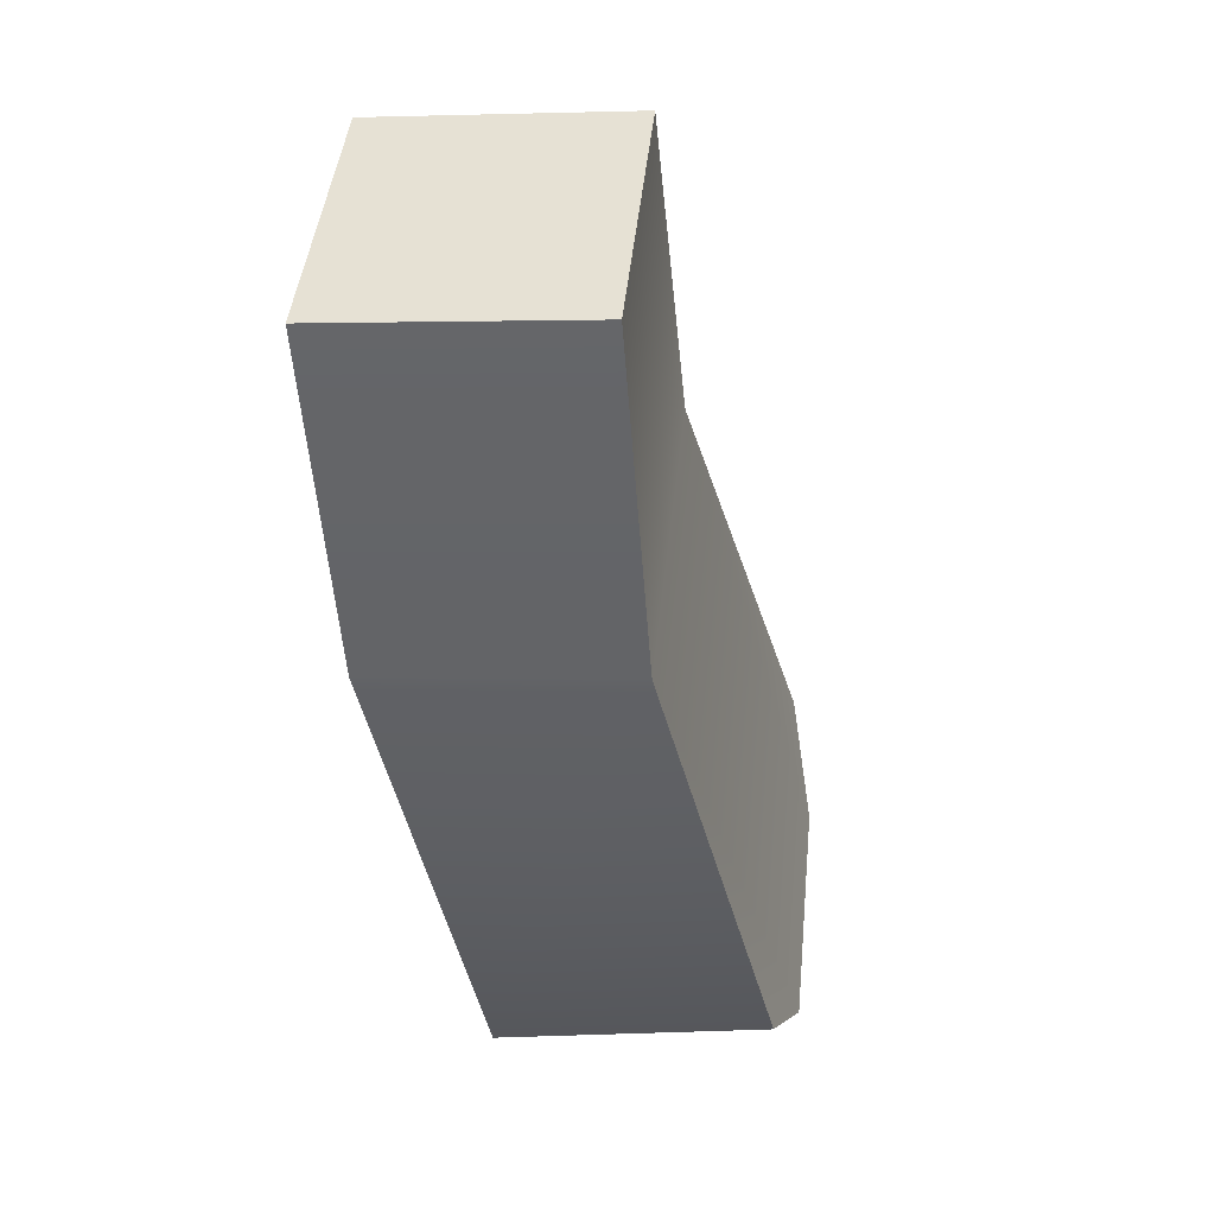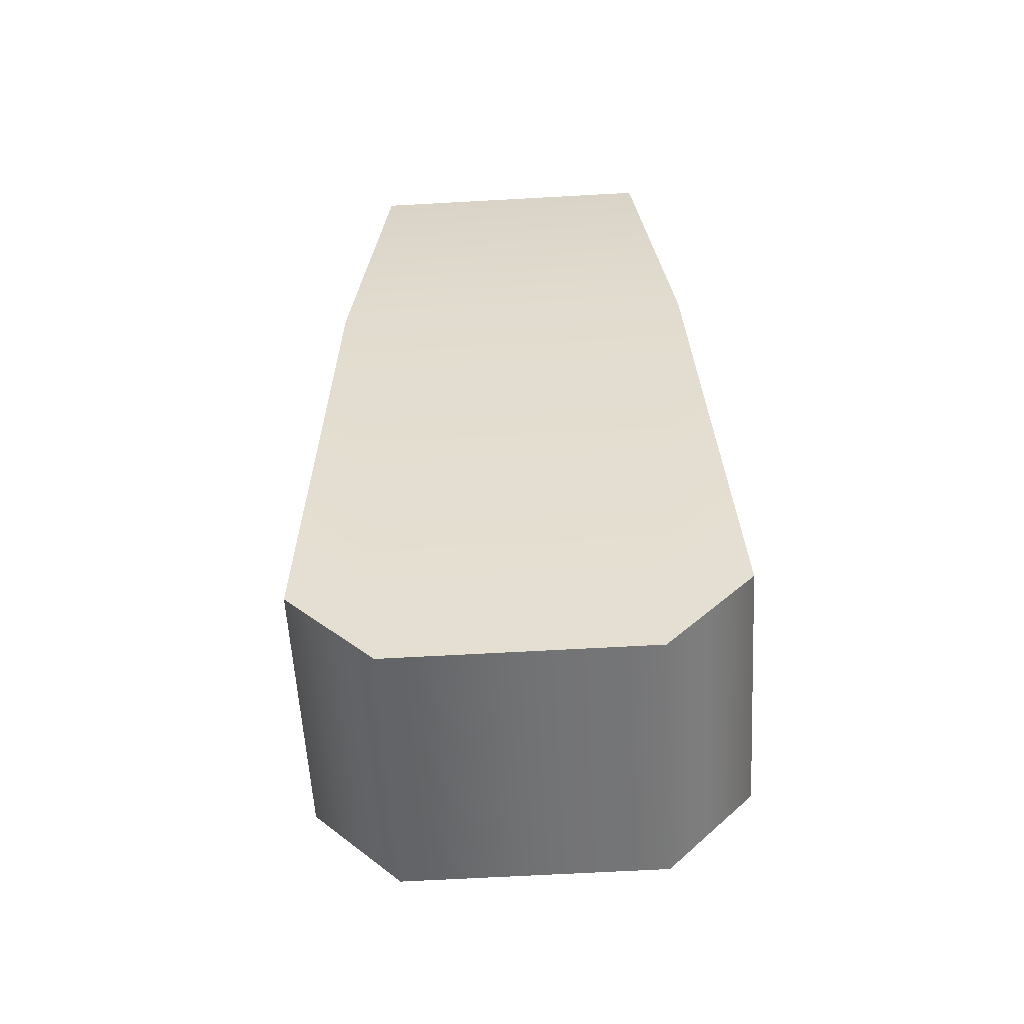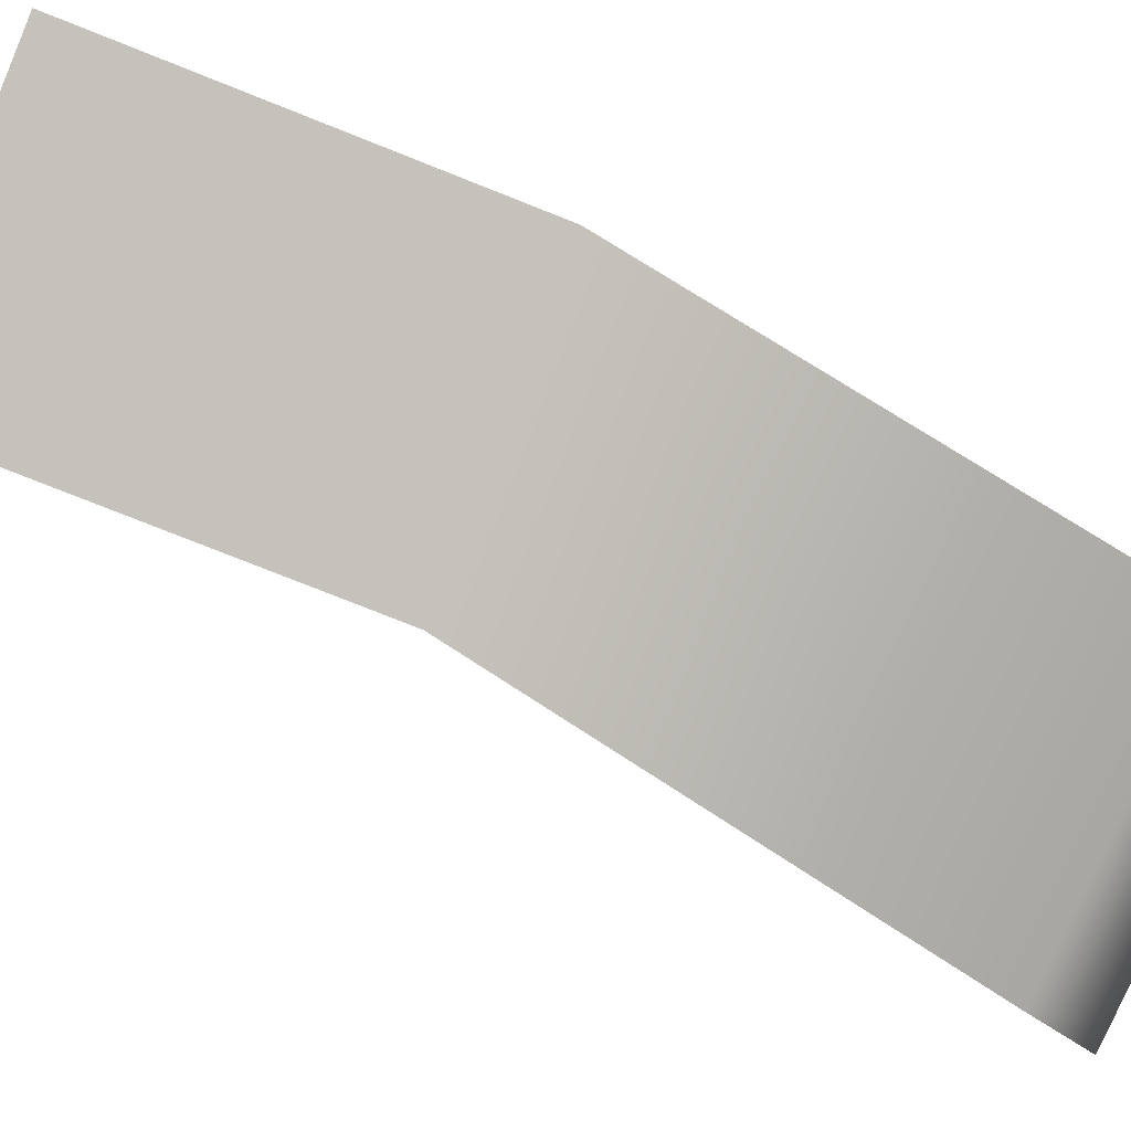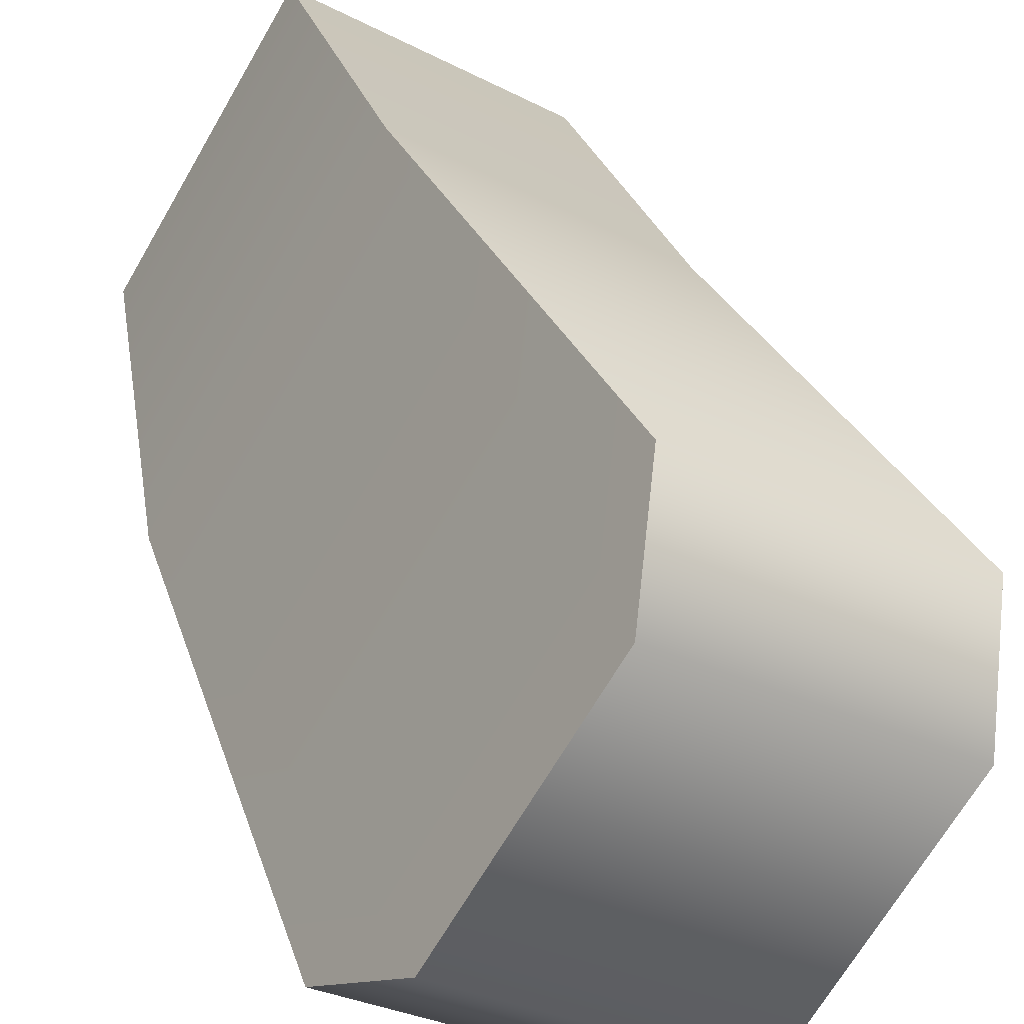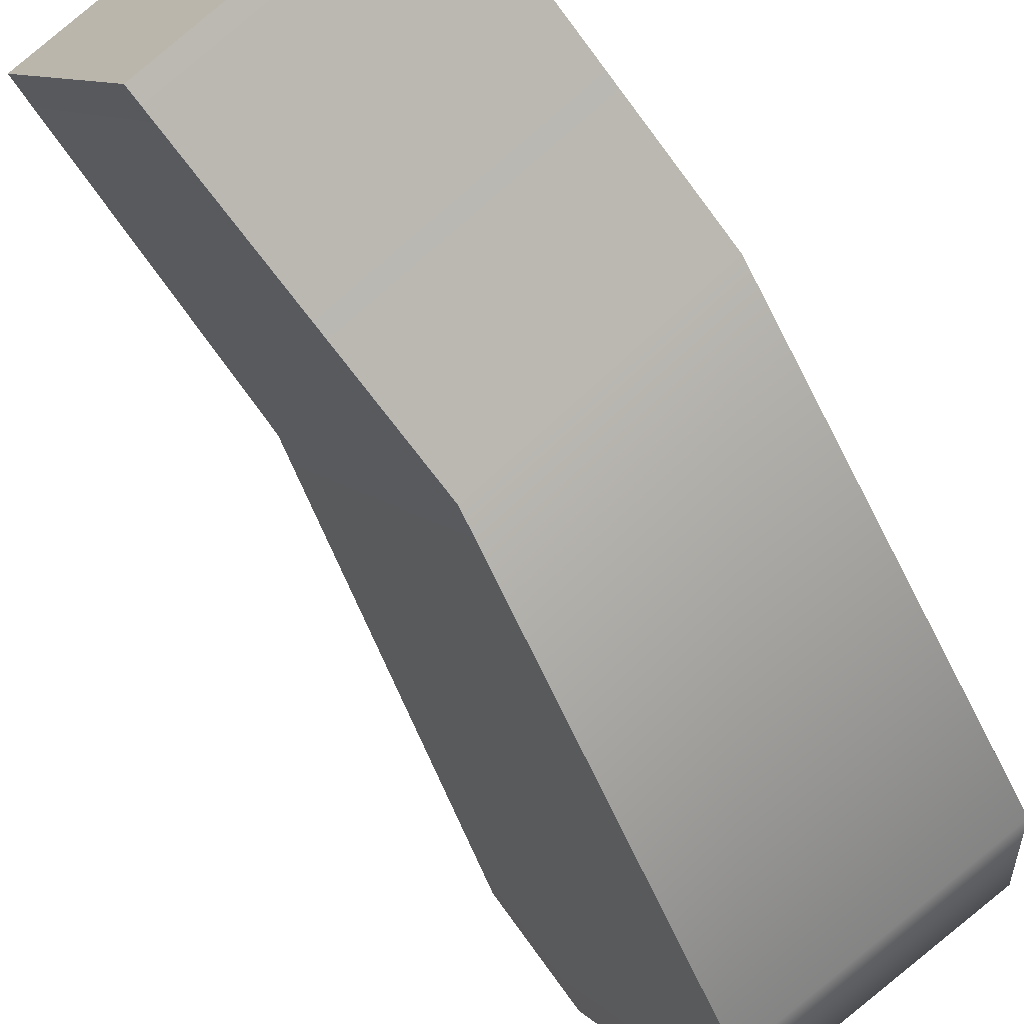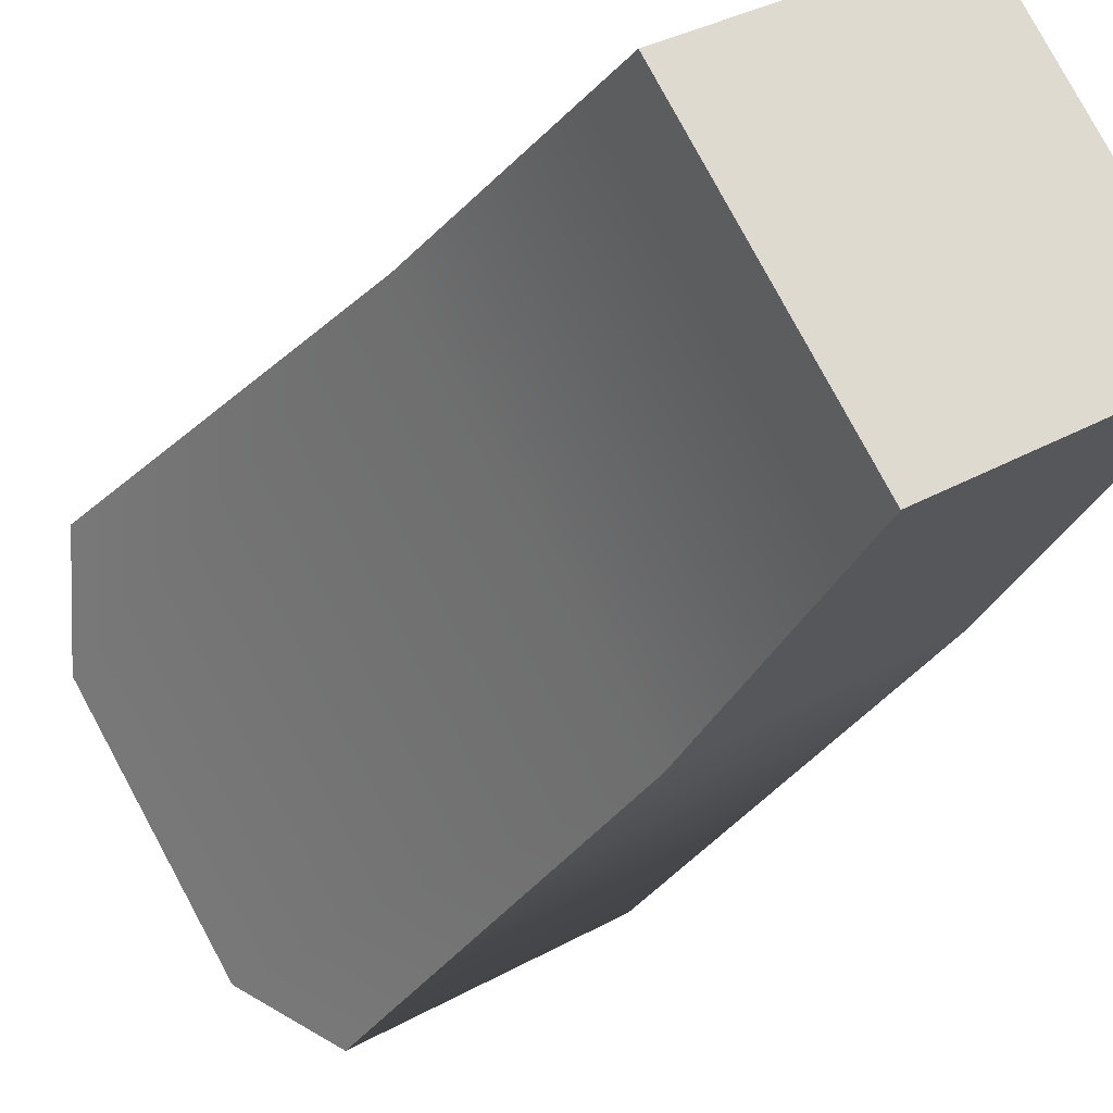
<metadata>
{"format":"obj","ext":"obj","renderer":"f3d","projection":"perspective","resolution":1024,"background":"white","views":[{"elev":43.2,"azim":35.7,"up":"+Y"},{"elev":-65.6,"azim":-56.8,"up":"+Y"},{"elev":-57.3,"azim":-108.9,"up":"+Z"},{"elev":28.5,"azim":-7.4,"up":"+Z"},{"elev":-61.0,"azim":-141.6,"up":"+Z"},{"elev":-21.1,"azim":161.5,"up":"+Z"}]}
</metadata>
<code>
g
v -0.05543 0.05062 0.04182
v -0.05292 0.03069 0.04268
v -0.06393 0.05062 0.0271
v -0.06342 0.03069 0.02449
v -0.07687 0.04931 0.03457
v -0.07636 0.02938 0.03197
v -0.06837 0.04931 0.04929
v -0.06586 0.02938 0.05015
v -0.07166 0.003815 0.02694
v -0.05828 0.006622 0.01922
v -0.04578 0.006622 0.04087
v -0.05916 0.003815 0.04859
v -0.04705 0.001798 0.03583
v -0.05455 0.001798 0.02284
v -0.06808 -0.001039 0.03065
v -0.06058 -0.001039 0.04364
g mat1
f 2 4 3 1
f 4 6 5 3
f 6 8 7 5
f 8 2 1 7
f 1 3 5 7
f 15 9 10 14
f 13 11 12 16
f 10 9 6 4
f 12 11 2 8
f 16 15 14 13
f 6 15 16 8
f 8 16 12
f 6 9 15
f 4 14 10
f 2 11 13
f 2 13 14 4

</code>
